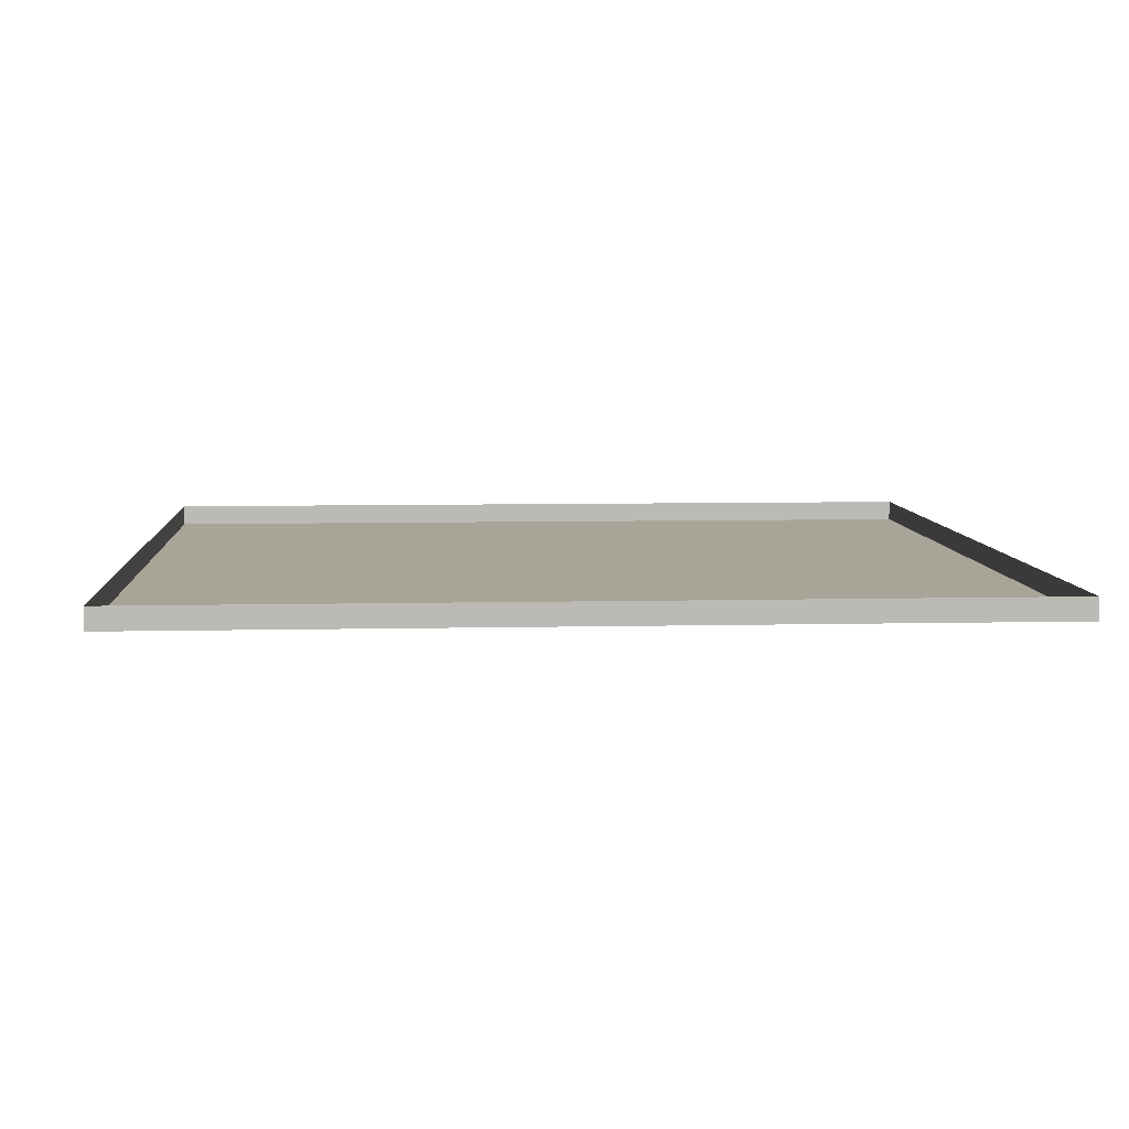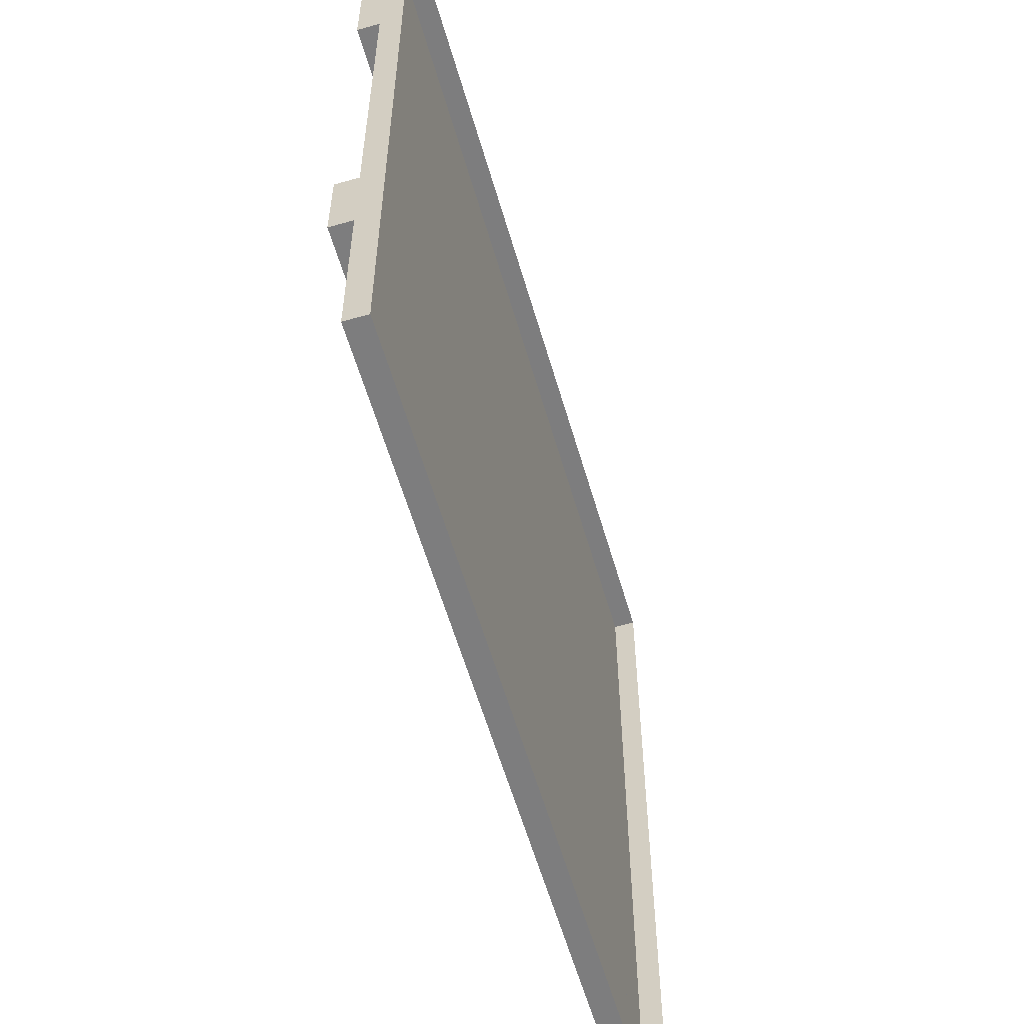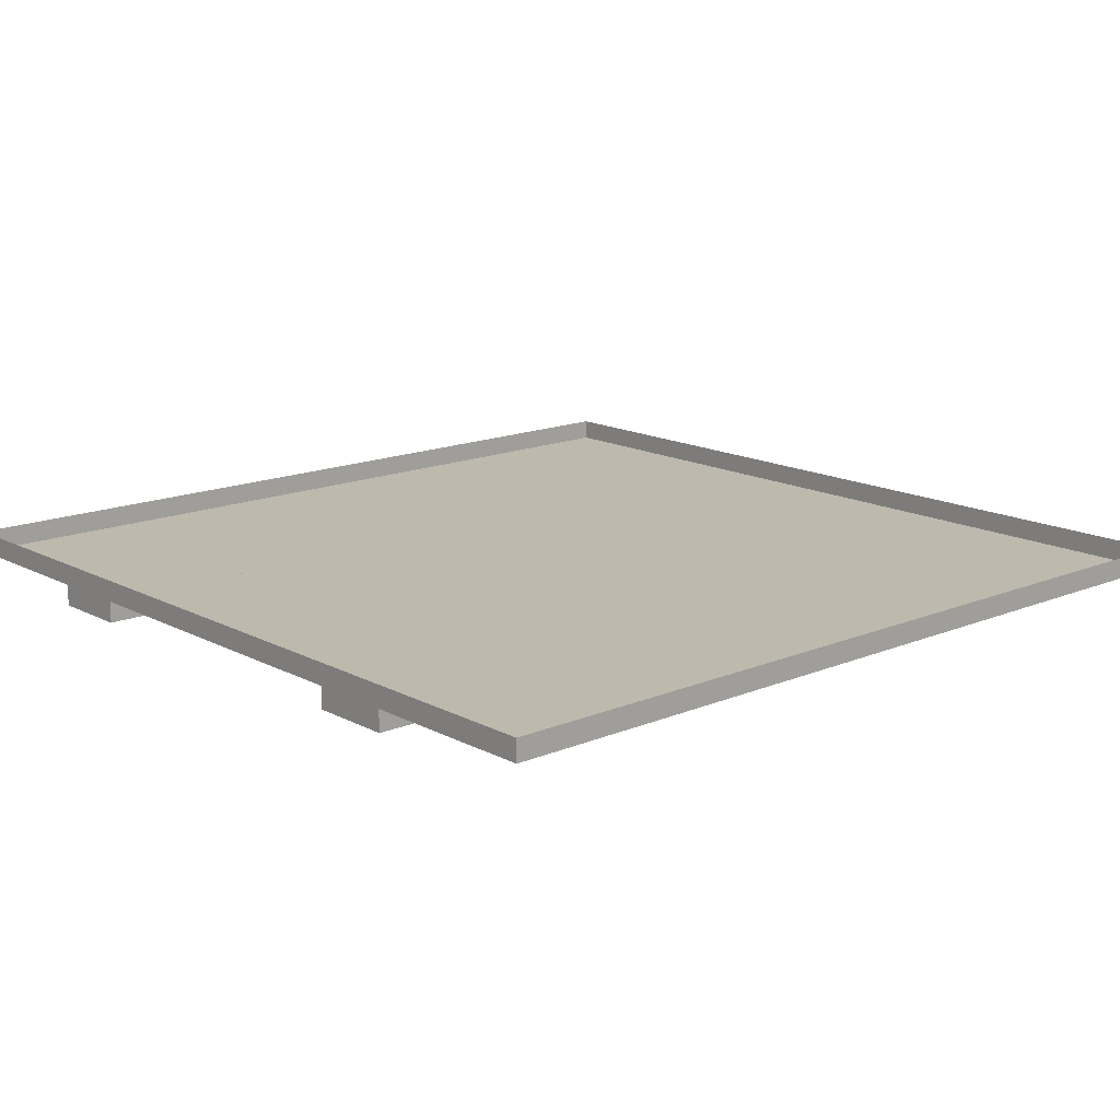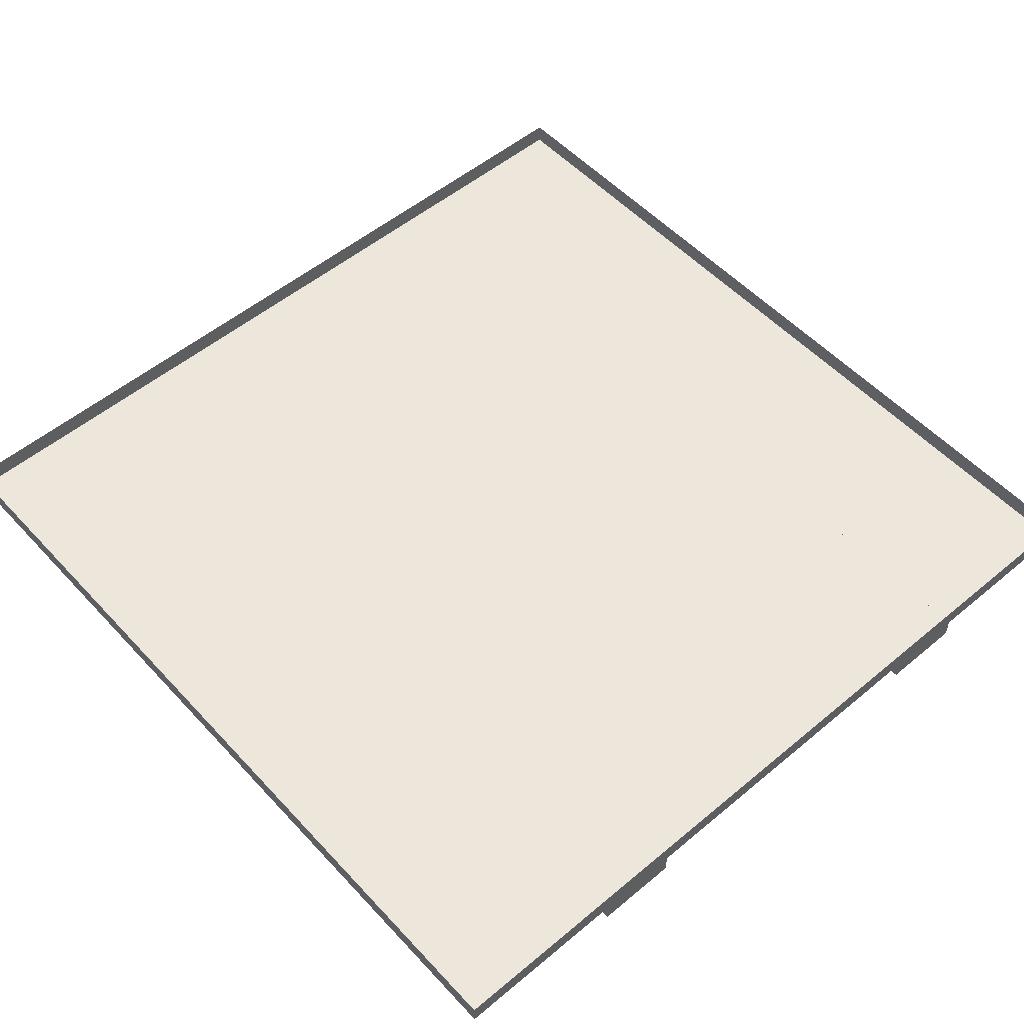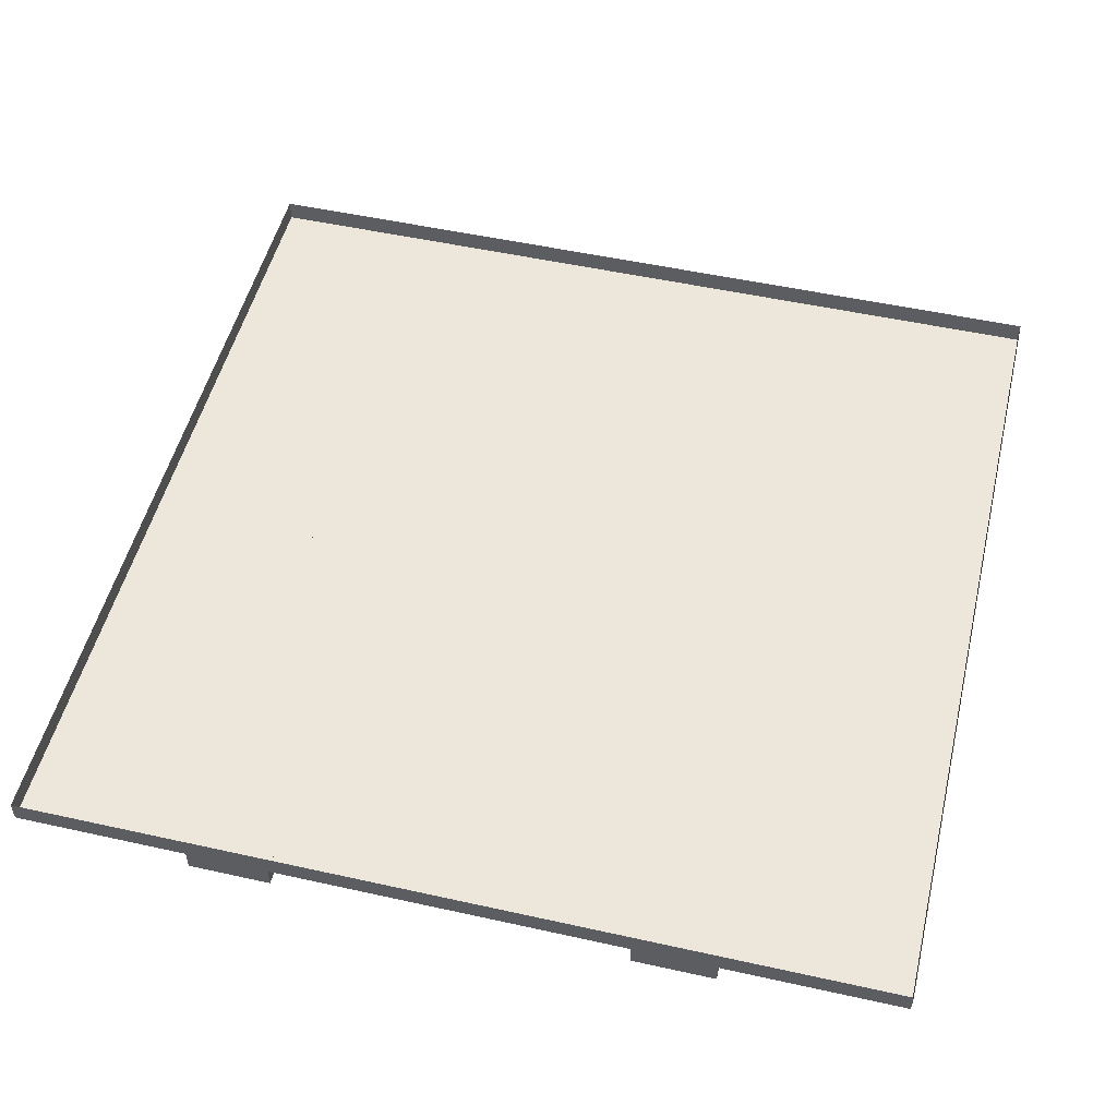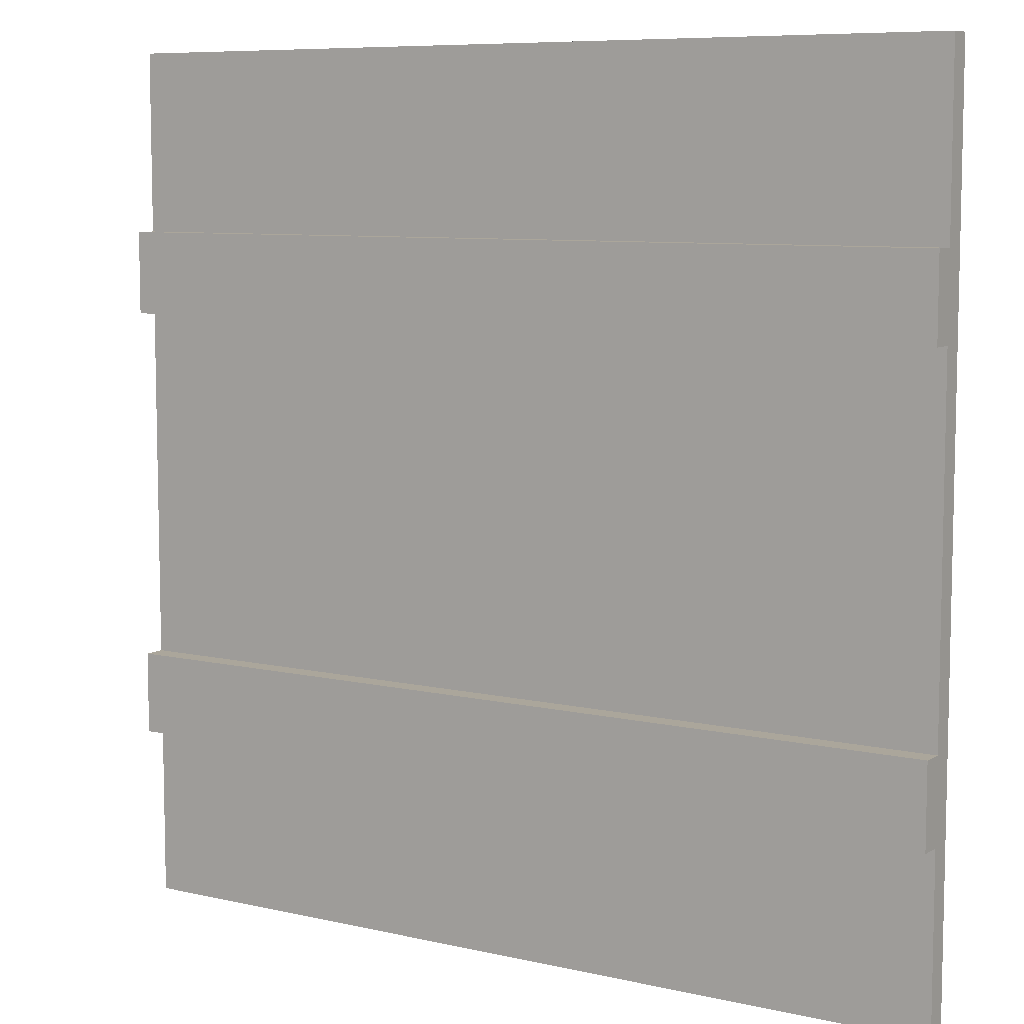
<metadata>
{"format":"obj","ext":"obj","renderer":"f3d","projection":"perspective","resolution":1024,"background":"white","views":[{"elev":7.0,"azim":-3.9,"up":"+Y"},{"elev":-59.1,"azim":106.2,"up":"+Z"},{"elev":15.2,"azim":-41.8,"up":"+Y"},{"elev":53.6,"azim":48.4,"up":"+Y"},{"elev":51.3,"azim":-76.4,"up":"+Y"},{"elev":8.0,"azim":32.6,"up":"+Z"}]}
</metadata>
<code>
o cieling1_Cube.001
v 1 2.4 1
v 1 2.35 1
v 1 2.4 -1
v 1 2.35 -1
v -1 2.4 1
v -1 2.35 1
v -1 2.4 -1
v -1 2.35 -1
v -1 2.3 -0.4109
v -1 2.35 -0.4109
v -1 2.3 -0.6
v -1 2.35 -0.6
v 1 2.3 -0.4109
v 1 2.35 -0.4109
v 1 2.3 -0.6
v 1 2.35 -0.6
v -1 2.3 0.5891
v -1 2.35 0.5891
v -1 2.3 0.4
v -1 2.35 0.4
v 1 2.3 0.5891
v 1 2.35 0.5891
v 1 2.3 0.4
v 1 2.35 0.4
f 1 2 4 3
f 3 4 8 7
f 7 8 6 5
f 5 6 2 1
f 8 4 2 6
f 9 10 12 11
f 11 12 16 15
f 15 16 14 13
f 13 14 10 9
f 11 15 13 9
f 16 12 10 14
f 17 18 20 19
f 19 20 24 23
f 23 24 22 21
f 21 22 18 17
f 19 23 21 17
f 24 20 18 22

</code>
